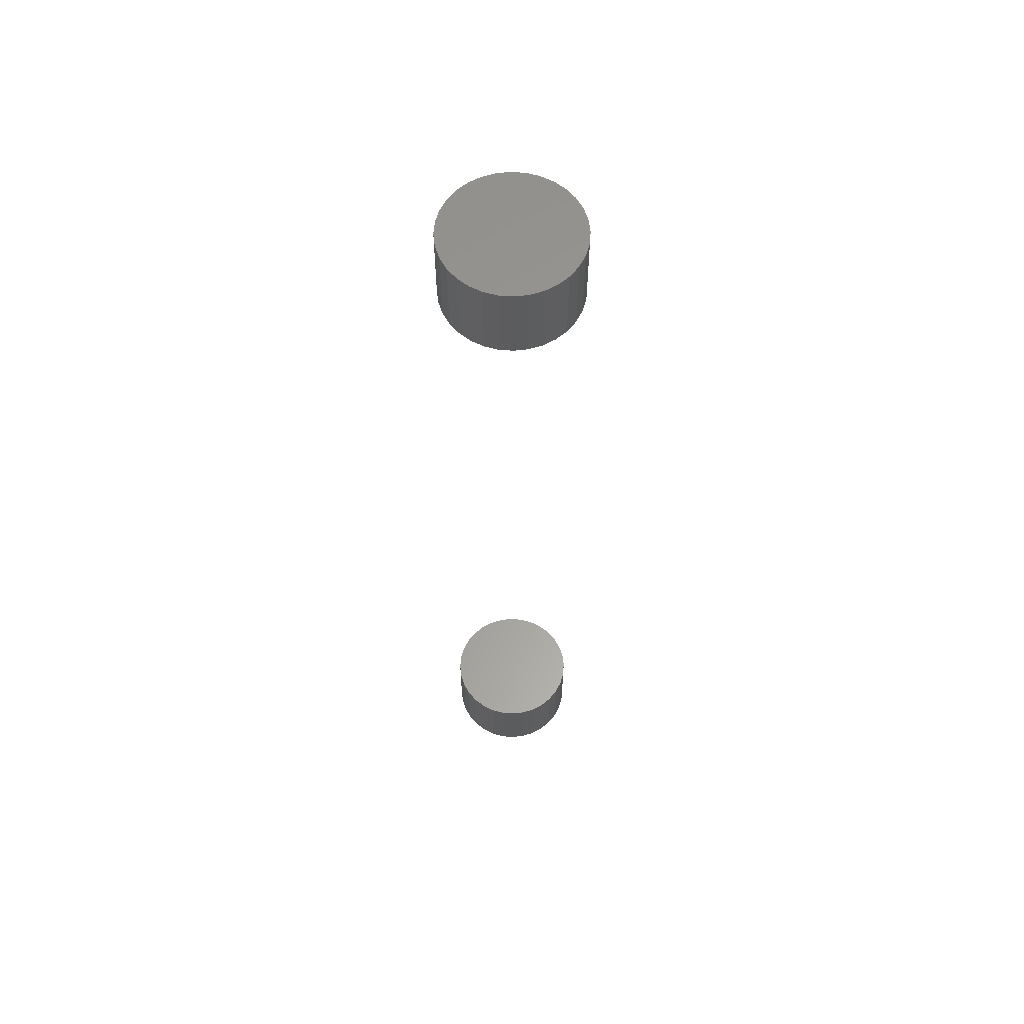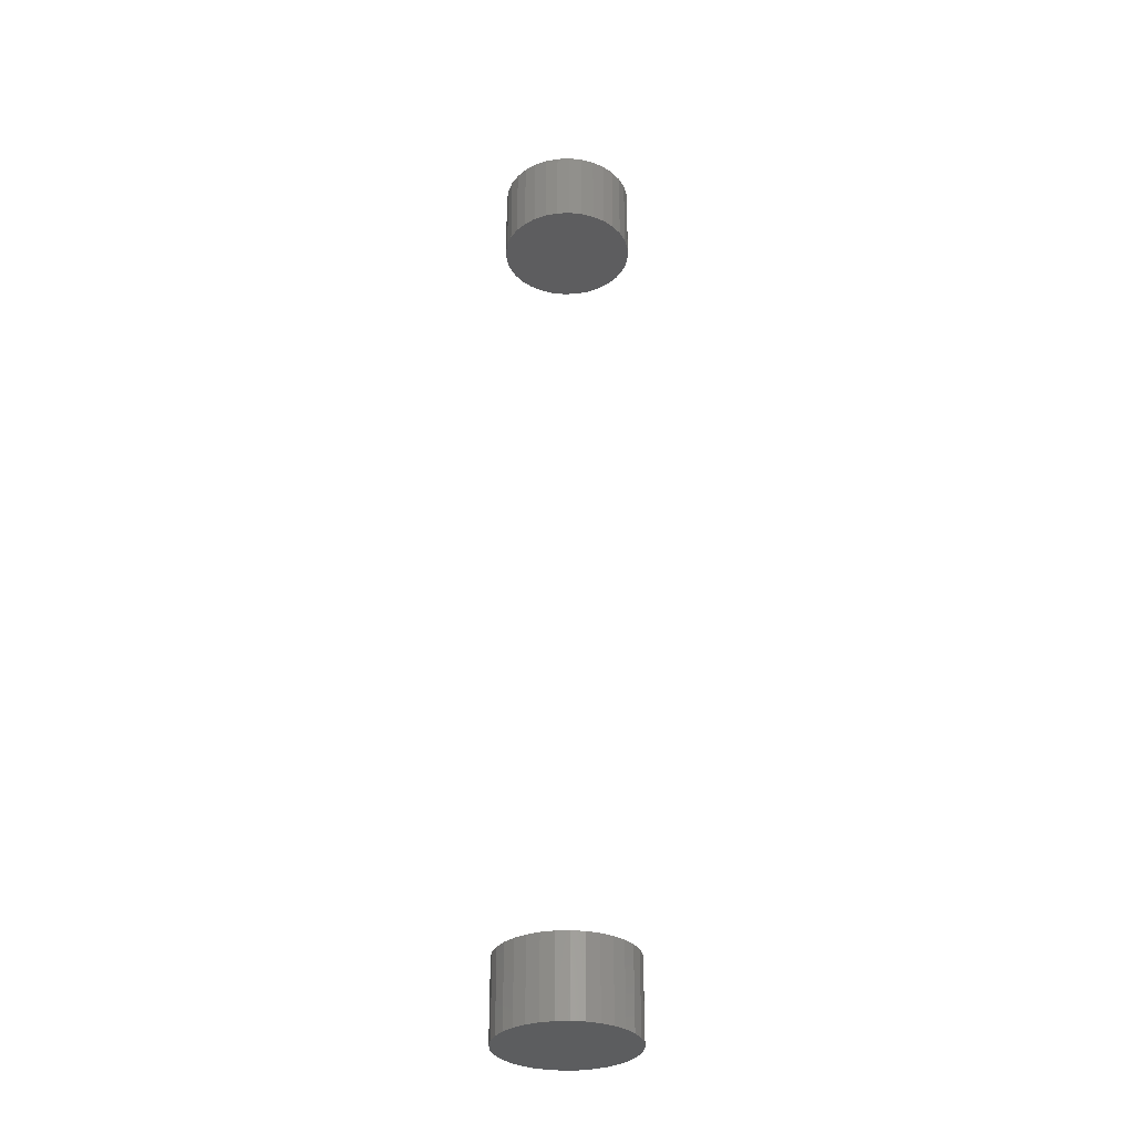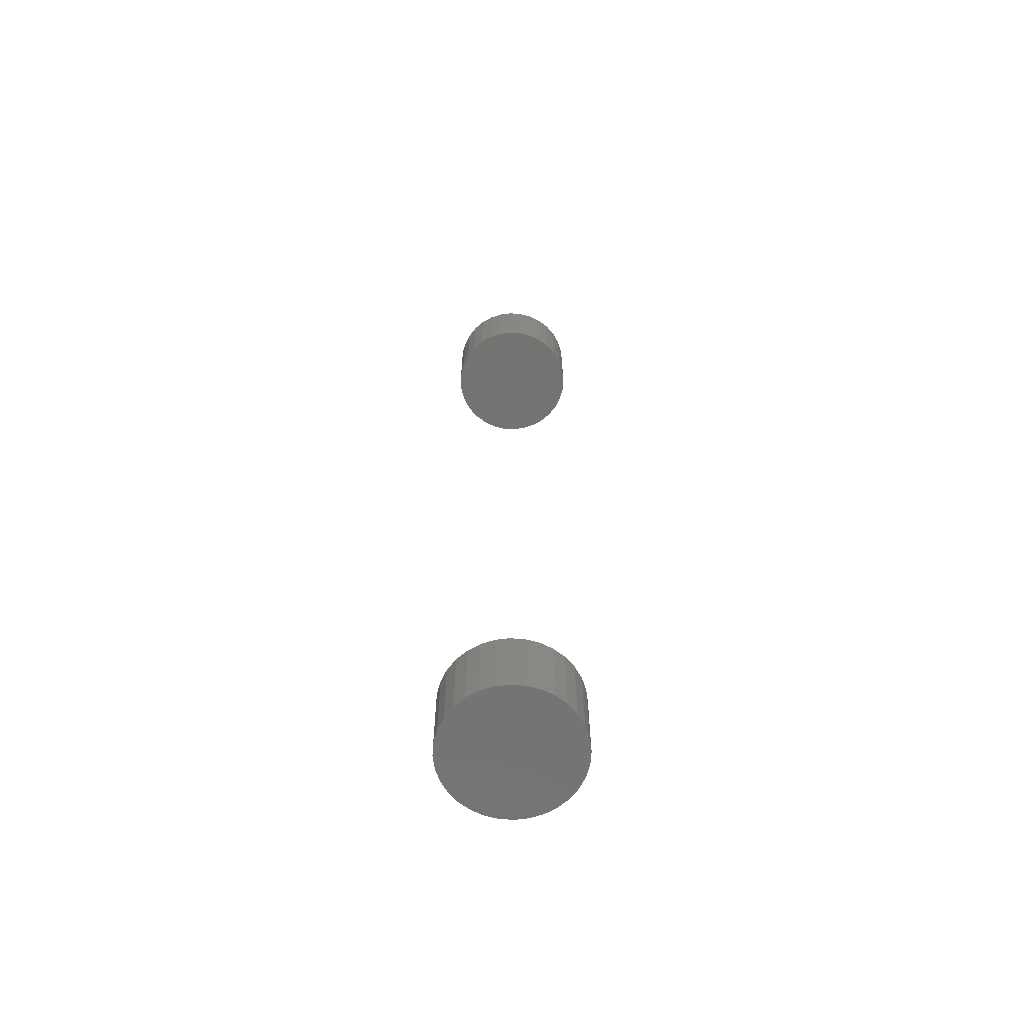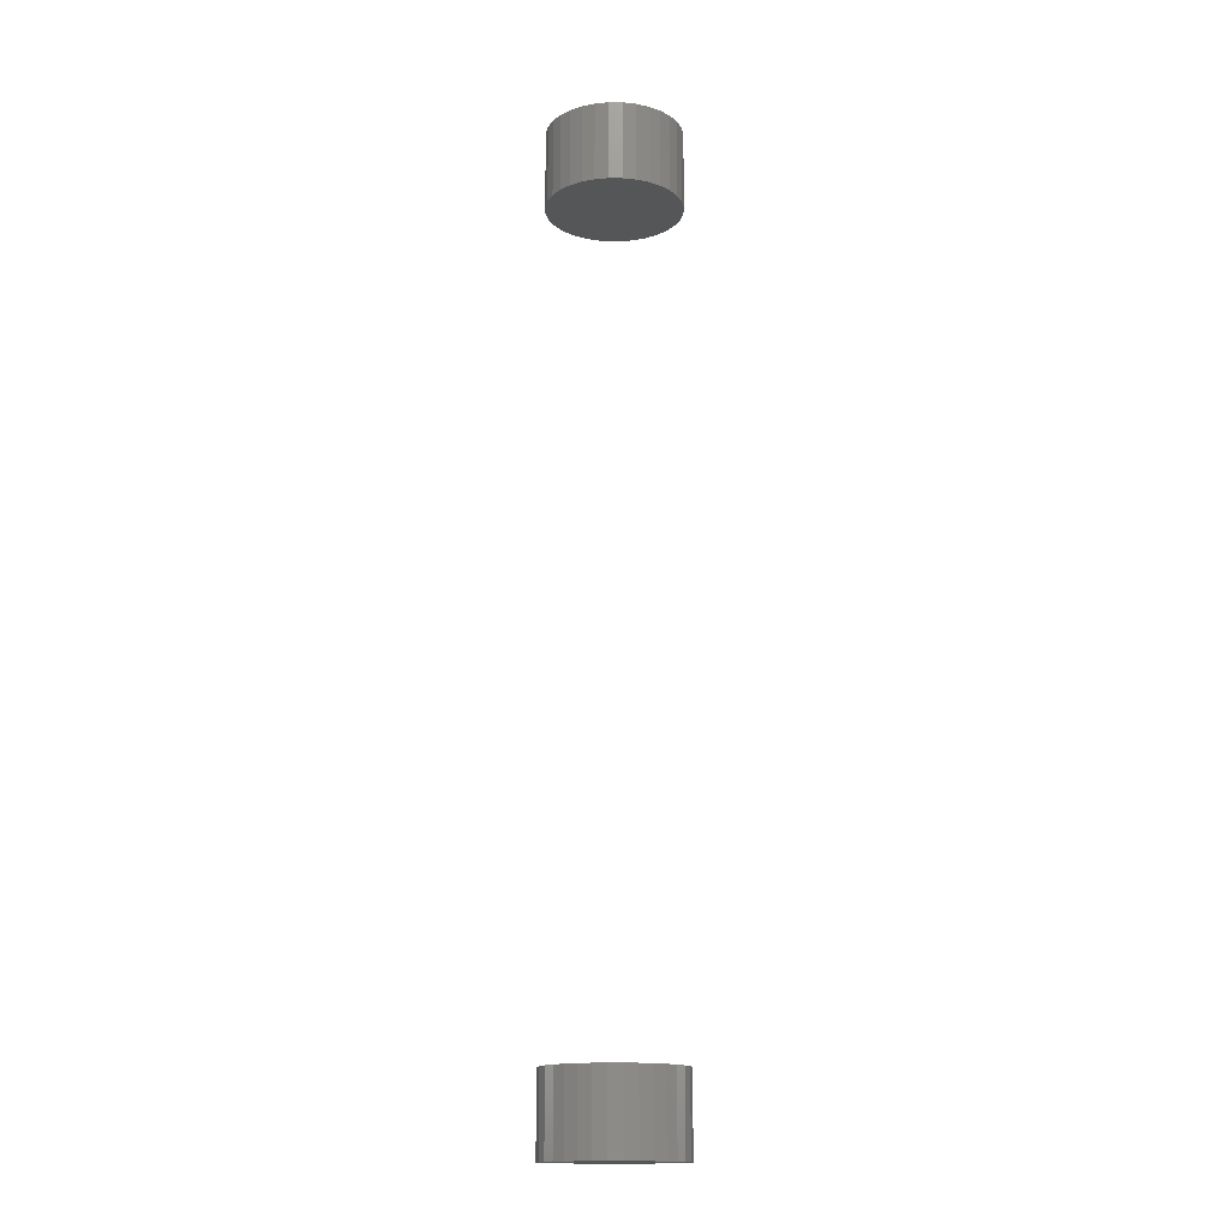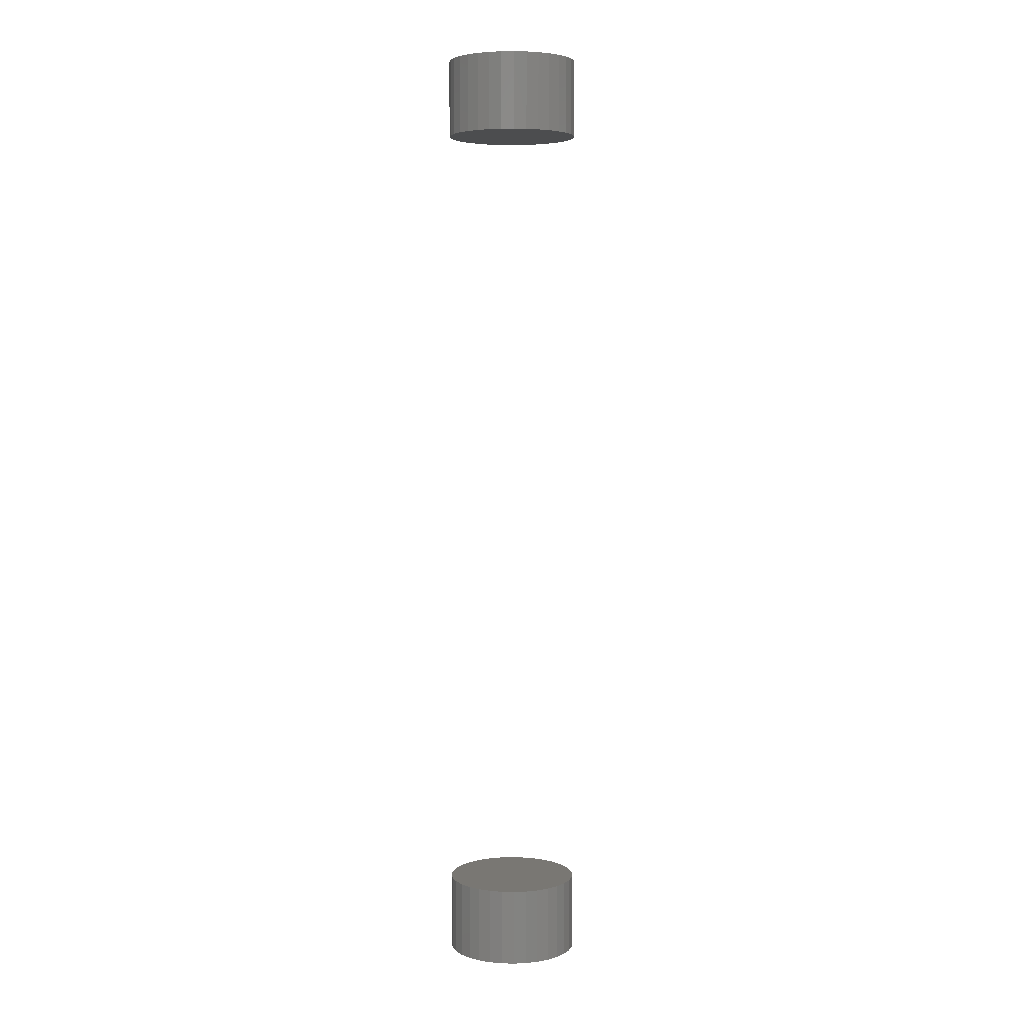
<metadata>
{"format":"stl","ext":"stl","renderer":"f3d","projection":"perspective","resolution":1024,"background":"white","views":[{"elev":60.5,"azim":77.7,"up":"+Y"},{"elev":-31.9,"azim":53.8,"up":"+Y"},{"elev":-65.1,"azim":-65.9,"up":"+Y"},{"elev":-15.7,"azim":173.6,"up":"+Y"},{"elev":4.7,"azim":-91.7,"up":"+Y"}]}
</metadata>
<code>
# stl→obj: 128 verts, 248 faces
v -0.05625 -0.6953 5.166e-18
v -0.05625 -0.7578 5.166e-18
v -0.05523 -0.6953 0.01036
v -0.05523 -0.7578 0.01036
v -0.05221 -0.6953 0.02033
v -0.05221 -0.7578 0.02033
v -0.0473 -0.6953 0.02951
v -0.0473 -0.7578 0.02951
v -0.04069 -0.6953 0.03757
v -0.04069 -0.7578 0.03757
v -0.03264 -0.6953 0.04417
v -0.03264 -0.7578 0.04417
v -0.02346 -0.6953 0.04908
v -0.02346 -0.7578 0.04908
v -0.01349 -0.6953 0.0521
v -0.01349 -0.7578 0.0521
v -0.003125 -0.6953 0.05312
v -0.003125 -0.7578 0.05312
v 0.007239 -0.6953 0.0521
v 0.007239 -0.7578 0.0521
v 0.01721 -0.6953 0.04908
v 0.01721 -0.7578 0.04908
v 0.02639 -0.6953 0.04417
v 0.02639 -0.7578 0.04417
v 0.03444 -0.6953 0.03757
v 0.03444 -0.7578 0.03757
v 0.04105 -0.6953 0.02951
v 0.04105 -0.7578 0.02951
v 0.04596 -0.6953 0.02033
v 0.04596 -0.7578 0.02033
v 0.04898 -0.6953 0.01036
v 0.04898 -0.7578 0.01036
v 0.05 -0.6953 -2.086e-17
v 0.05 -0.7578 -7.845e-18
v -0.05625 0.007812 5.166e-18
v -0.05625 -0.05469 5.166e-18
v -0.05523 0.007812 0.01036
v -0.05523 -0.05469 0.01036
v -0.05221 0.007812 0.02033
v -0.05221 -0.05469 0.02033
v -0.0473 0.007812 0.02951
v -0.0473 -0.05469 0.02951
v -0.04069 0.007812 0.03757
v -0.04069 -0.05469 0.03757
v -0.03264 0.007812 0.04417
v -0.03264 -0.05469 0.04417
v -0.02346 0.007812 0.04908
v -0.02346 -0.05469 0.04908
v -0.01349 0.007812 0.0521
v -0.01349 -0.05469 0.0521
v -0.003125 0.007812 0.05312
v -0.003125 -0.05469 0.05312
v 0.007239 0.007812 0.0521
v 0.007239 -0.05469 0.0521
v 0.01721 0.007812 0.04908
v 0.01721 -0.05469 0.04908
v 0.02639 0.007812 0.04417
v 0.02639 -0.05469 0.04417
v 0.03444 0.007812 0.03757
v 0.03444 -0.05469 0.03757
v 0.04105 0.007812 0.02951
v 0.04105 -0.05469 0.02951
v 0.04596 0.007812 0.02033
v 0.04596 -0.05469 0.02033
v 0.04898 0.007812 0.01036
v 0.04898 -0.05469 0.01036
v 0.05 0.007812 -2.086e-17
v 0.05 -0.05469 -7.845e-18
v 0.04898 -0.6953 -0.01036
v 0.04898 -0.7578 -0.01036
v 0.04596 -0.6953 -0.02033
v 0.04596 -0.7578 -0.02033
v 0.04105 -0.6953 -0.02951
v 0.04105 -0.7578 -0.02951
v 0.03444 -0.6953 -0.03757
v 0.03444 -0.7578 -0.03757
v 0.02639 -0.6953 -0.04417
v 0.02639 -0.7578 -0.04417
v 0.01721 -0.6953 -0.04908
v 0.01721 -0.7578 -0.04908
v 0.007239 -0.6953 -0.0521
v 0.007239 -0.7578 -0.0521
v -0.003125 -0.6953 -0.05312
v -0.003125 -0.7578 -0.05312
v -0.01349 -0.6953 -0.0521
v -0.01349 -0.7578 -0.0521
v -0.02346 -0.6953 -0.04908
v -0.02346 -0.7578 -0.04908
v -0.03264 -0.6953 -0.04417
v -0.03264 -0.7578 -0.04417
v -0.04069 -0.6953 -0.03757
v -0.04069 -0.7578 -0.03757
v -0.0473 -0.6953 -0.02951
v -0.0473 -0.7578 -0.02951
v -0.05221 -0.6953 -0.02033
v -0.05221 -0.7578 -0.02033
v -0.05523 -0.6953 -0.01036
v -0.05523 -0.7578 -0.01036
v 0.04898 0.007812 -0.01036
v 0.04898 -0.05469 -0.01036
v 0.04596 0.007812 -0.02033
v 0.04596 -0.05469 -0.02033
v 0.04105 0.007812 -0.02951
v 0.04105 -0.05469 -0.02951
v 0.03444 0.007812 -0.03757
v 0.03444 -0.05469 -0.03757
v 0.02639 0.007812 -0.04417
v 0.02639 -0.05469 -0.04417
v 0.01721 0.007812 -0.04908
v 0.01721 -0.05469 -0.04908
v 0.007239 0.007812 -0.0521
v 0.007239 -0.05469 -0.0521
v -0.003125 0.007812 -0.05312
v -0.003125 -0.05469 -0.05312
v -0.01349 0.007812 -0.0521
v -0.01349 -0.05469 -0.0521
v -0.02346 0.007812 -0.04908
v -0.02346 -0.05469 -0.04908
v -0.03264 0.007812 -0.04417
v -0.03264 -0.05469 -0.04417
v -0.04069 0.007812 -0.03757
v -0.04069 -0.05469 -0.03757
v -0.0473 0.007812 -0.02951
v -0.0473 -0.05469 -0.02951
v -0.05221 0.007812 -0.02033
v -0.05221 -0.05469 -0.02033
v -0.05523 0.007812 -0.01036
v -0.05523 -0.05469 -0.01036
f 1 2 3
f 3 2 4
f 3 4 5
f 5 4 6
f 5 6 7
f 7 6 8
f 7 8 9
f 9 8 10
f 9 10 11
f 11 10 12
f 11 12 13
f 13 12 14
f 13 14 15
f 15 14 16
f 15 16 17
f 17 16 18
f 17 18 19
f 19 18 20
f 19 20 21
f 21 20 22
f 21 22 23
f 23 22 24
f 23 24 25
f 25 24 26
f 25 26 27
f 27 26 28
f 27 28 29
f 29 28 30
f 29 30 31
f 31 30 32
f 31 32 33
f 33 32 34
f 35 36 37
f 37 36 38
f 37 38 39
f 39 38 40
f 39 40 41
f 41 40 42
f 41 42 43
f 43 42 44
f 43 44 45
f 45 44 46
f 45 46 47
f 47 46 48
f 47 48 49
f 49 48 50
f 49 50 51
f 51 50 52
f 51 52 53
f 53 52 54
f 53 54 55
f 55 54 56
f 55 56 57
f 57 56 58
f 57 58 59
f 59 58 60
f 59 60 61
f 61 60 62
f 61 62 63
f 63 62 64
f 63 64 65
f 65 64 66
f 65 66 67
f 67 66 68
f 33 34 69
f 69 34 70
f 69 70 71
f 71 70 72
f 71 72 73
f 73 72 74
f 73 74 75
f 75 74 76
f 75 76 77
f 77 76 78
f 77 78 79
f 79 78 80
f 79 80 81
f 81 80 82
f 81 82 83
f 83 82 84
f 83 84 85
f 85 84 86
f 85 86 87
f 87 86 88
f 87 88 89
f 89 88 90
f 89 90 91
f 91 90 92
f 91 92 93
f 93 92 94
f 93 94 95
f 95 94 96
f 95 96 97
f 97 96 98
f 97 98 1
f 1 98 2
f 67 68 99
f 99 68 100
f 99 100 101
f 101 100 102
f 101 102 103
f 103 102 104
f 103 104 105
f 105 104 106
f 105 106 107
f 107 106 108
f 107 108 109
f 109 108 110
f 109 110 111
f 111 110 112
f 111 112 113
f 113 112 114
f 113 114 115
f 115 114 116
f 115 116 117
f 117 116 118
f 117 118 119
f 119 118 120
f 119 120 121
f 121 120 122
f 121 122 123
f 123 122 124
f 123 124 125
f 125 124 126
f 125 126 127
f 127 126 128
f 127 128 35
f 35 128 36
f 54 52 50
f 50 48 54
f 54 48 56
f 56 48 46
f 56 46 58
f 58 46 44
f 58 44 60
f 60 44 42
f 60 42 62
f 62 42 40
f 62 40 64
f 64 40 38
f 64 38 66
f 100 126 102
f 102 126 124
f 102 124 104
f 104 124 122
f 104 122 106
f 106 122 120
f 106 120 108
f 108 120 118
f 108 118 110
f 110 118 116
f 110 116 112
f 116 114 112
f 66 38 68
f 68 38 36
f 68 36 100
f 100 36 128
f 100 128 126
f 15 17 19
f 19 13 15
f 21 13 19
f 11 13 21
f 23 11 21
f 9 11 23
f 25 9 23
f 7 9 25
f 27 7 25
f 5 7 27
f 29 5 27
f 3 5 29
f 31 3 29
f 71 95 69
f 93 95 71
f 73 93 71
f 91 93 73
f 75 91 73
f 89 91 75
f 77 89 75
f 87 89 77
f 79 87 77
f 85 87 79
f 81 85 79
f 81 83 85
f 95 97 69
f 69 97 1
f 69 1 33
f 33 1 3
f 33 3 31
f 49 51 53
f 53 47 49
f 55 47 53
f 45 47 55
f 57 45 55
f 43 45 57
f 59 43 57
f 41 43 59
f 61 41 59
f 39 41 61
f 63 39 61
f 37 39 63
f 65 37 63
f 101 125 99
f 123 125 101
f 103 123 101
f 121 123 103
f 105 121 103
f 119 121 105
f 107 119 105
f 117 119 107
f 109 117 107
f 115 117 109
f 111 115 109
f 111 113 115
f 125 127 99
f 99 127 35
f 99 35 67
f 67 35 37
f 67 37 65
f 20 18 16
f 16 14 20
f 20 14 22
f 22 14 12
f 22 12 24
f 24 12 10
f 24 10 26
f 26 10 8
f 26 8 28
f 28 8 6
f 28 6 30
f 30 6 4
f 30 4 32
f 70 96 72
f 72 96 94
f 72 94 74
f 74 94 92
f 74 92 76
f 76 92 90
f 76 90 78
f 78 90 88
f 78 88 80
f 80 88 86
f 80 86 82
f 86 84 82
f 32 4 34
f 34 4 2
f 34 2 70
f 70 2 98
f 70 98 96

</code>
